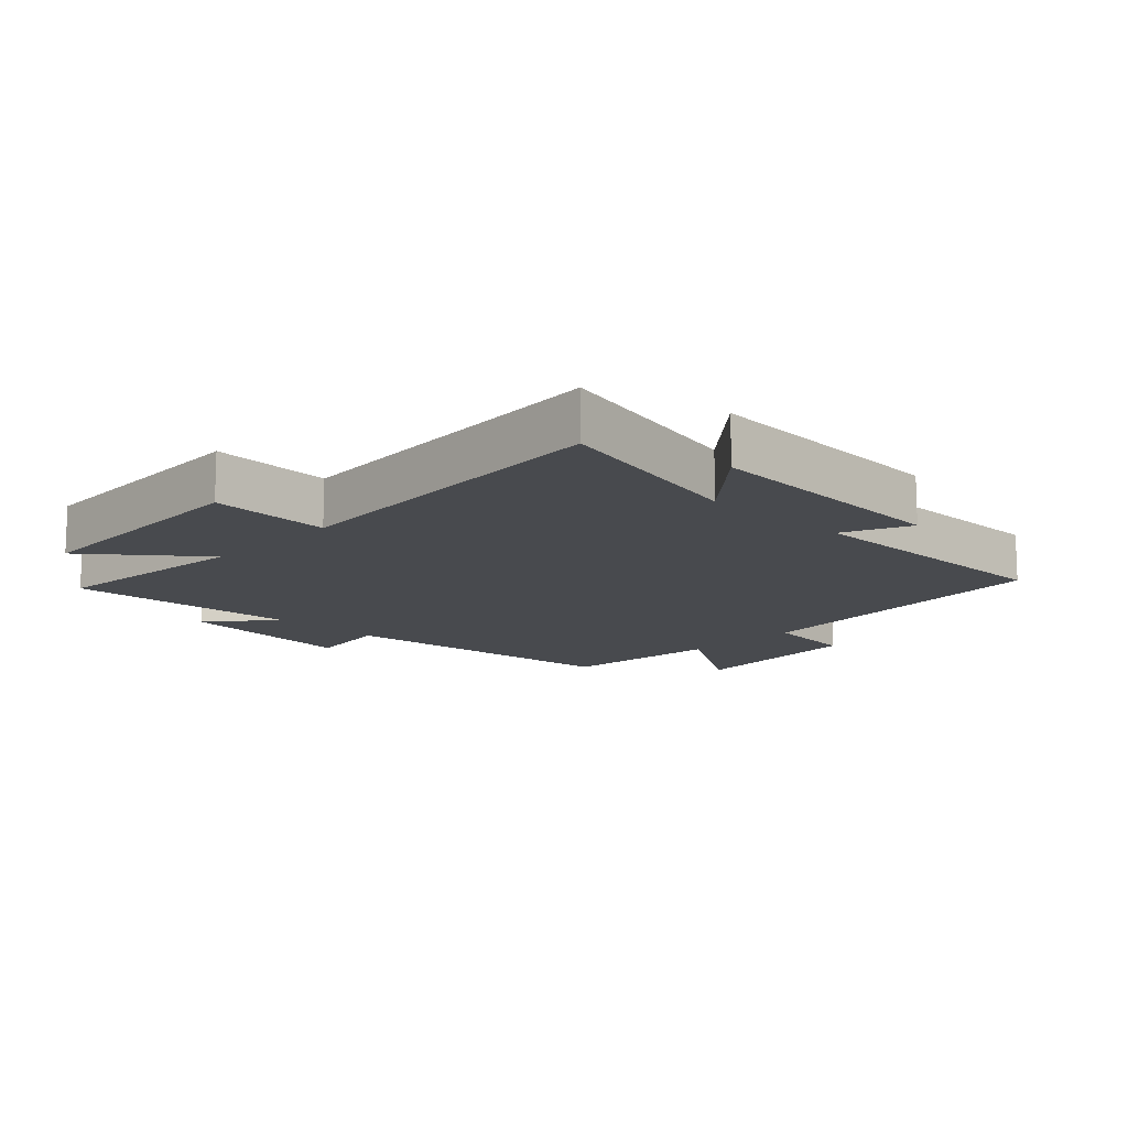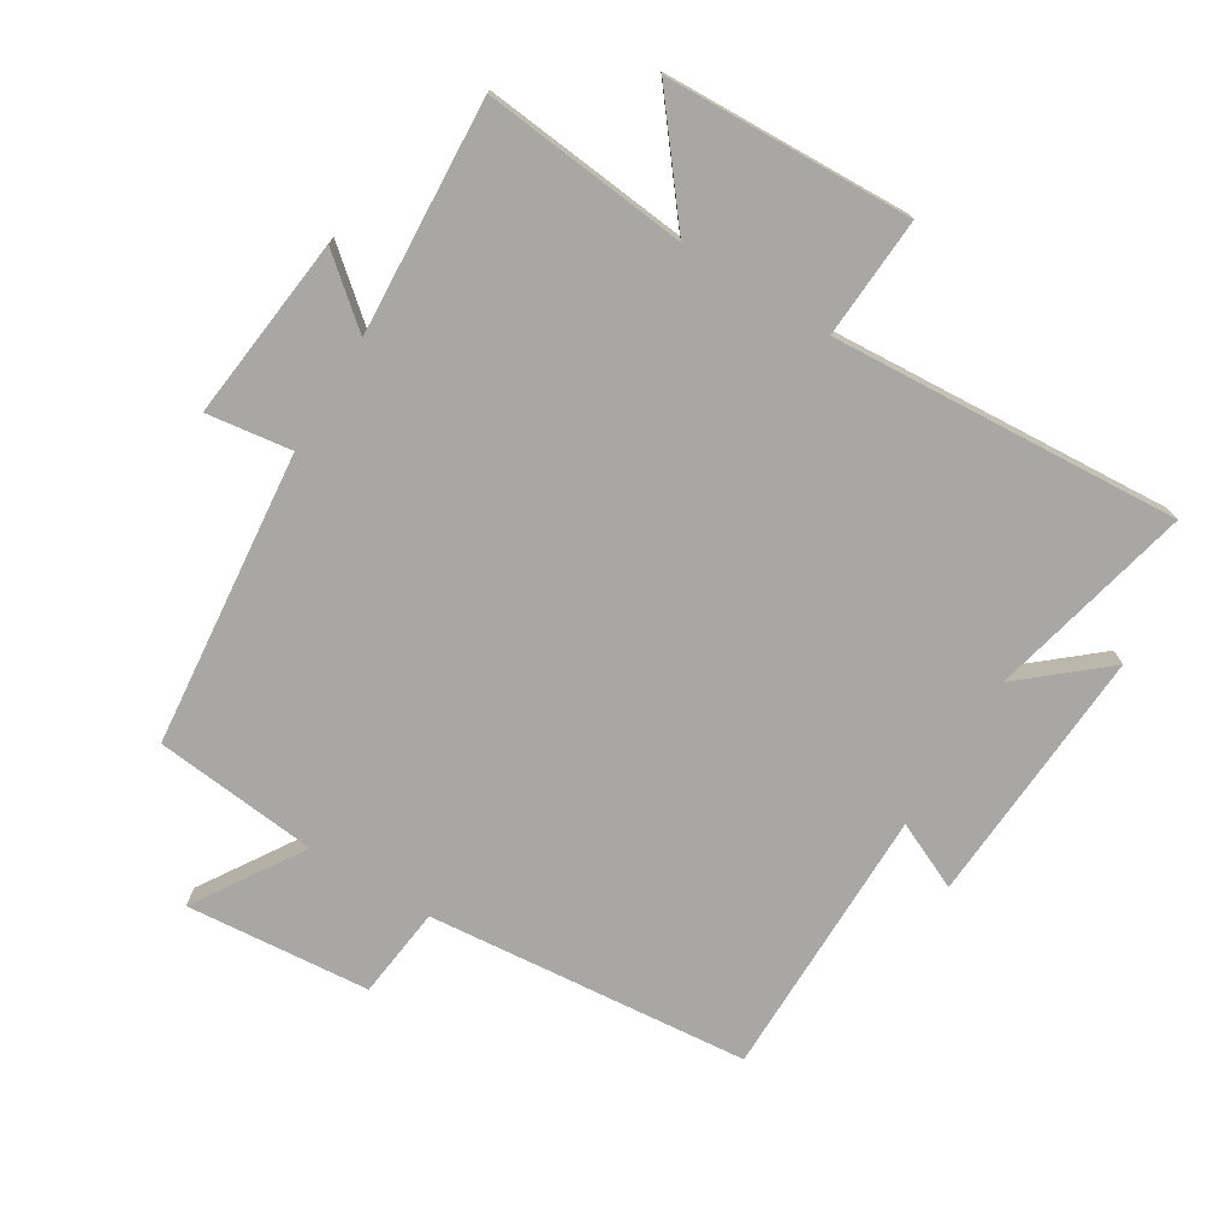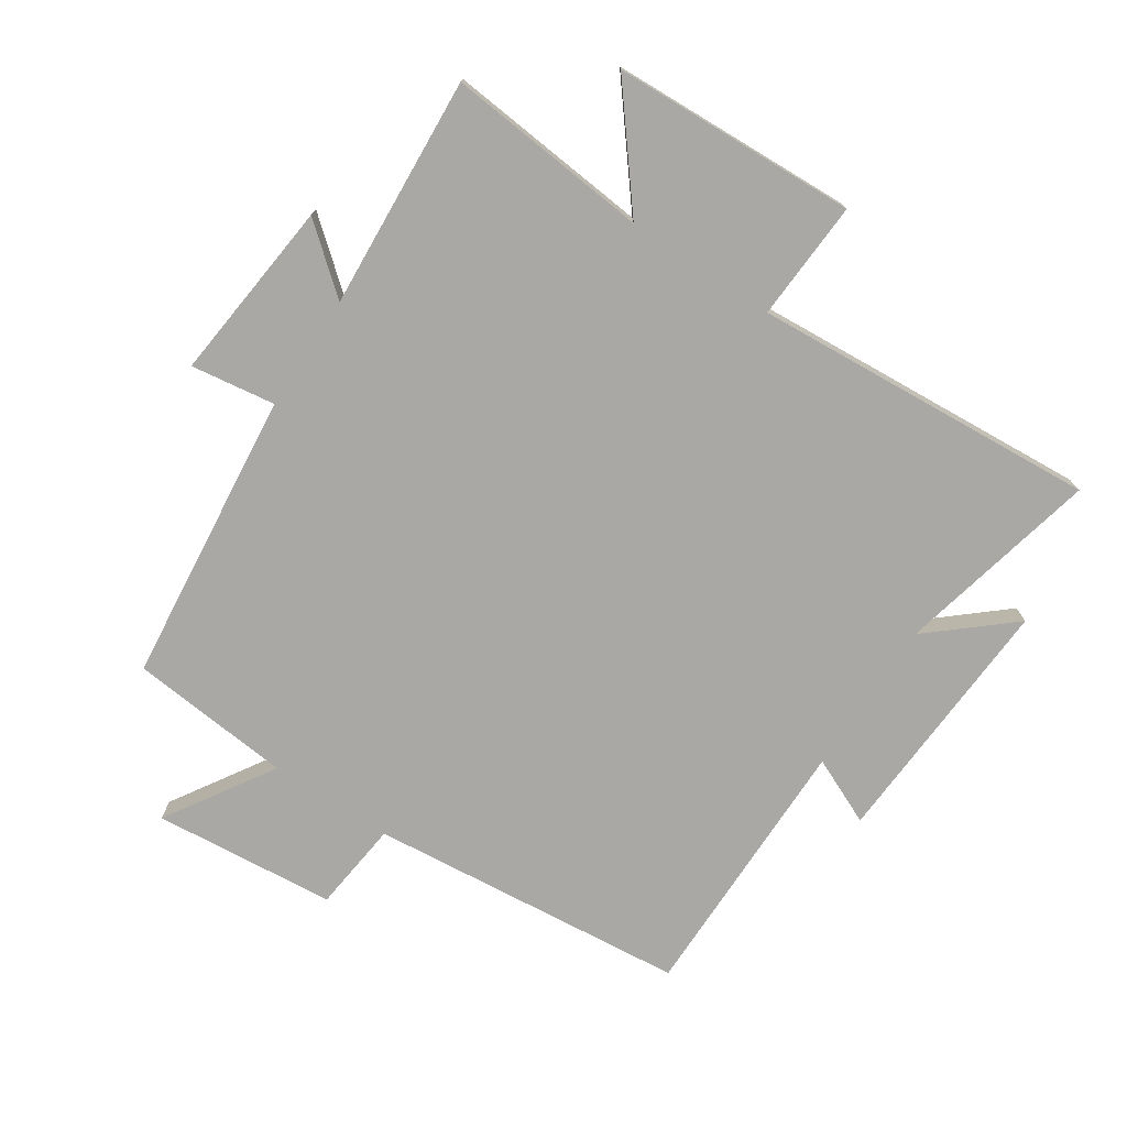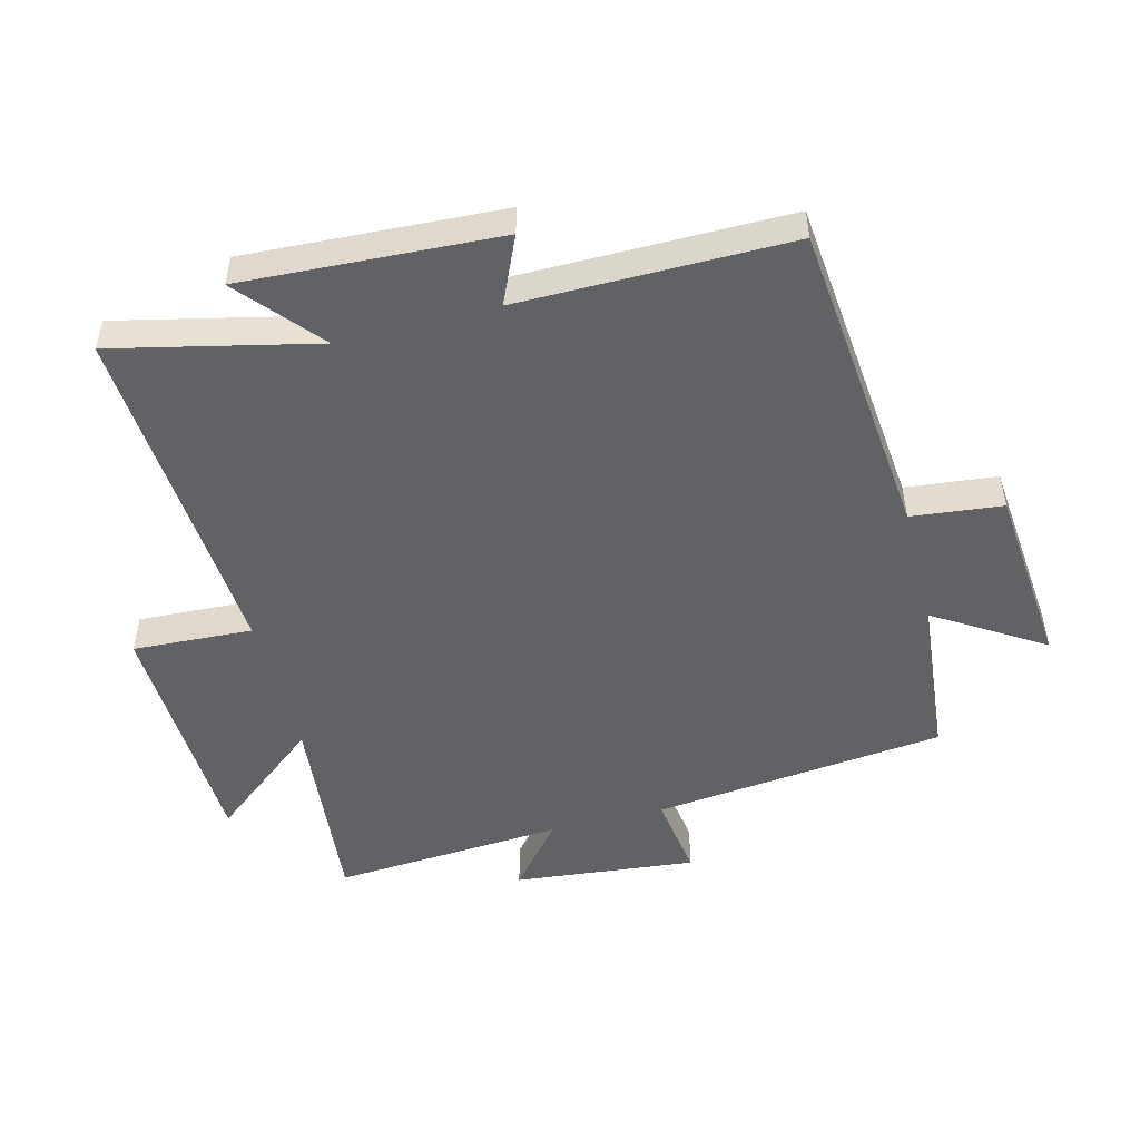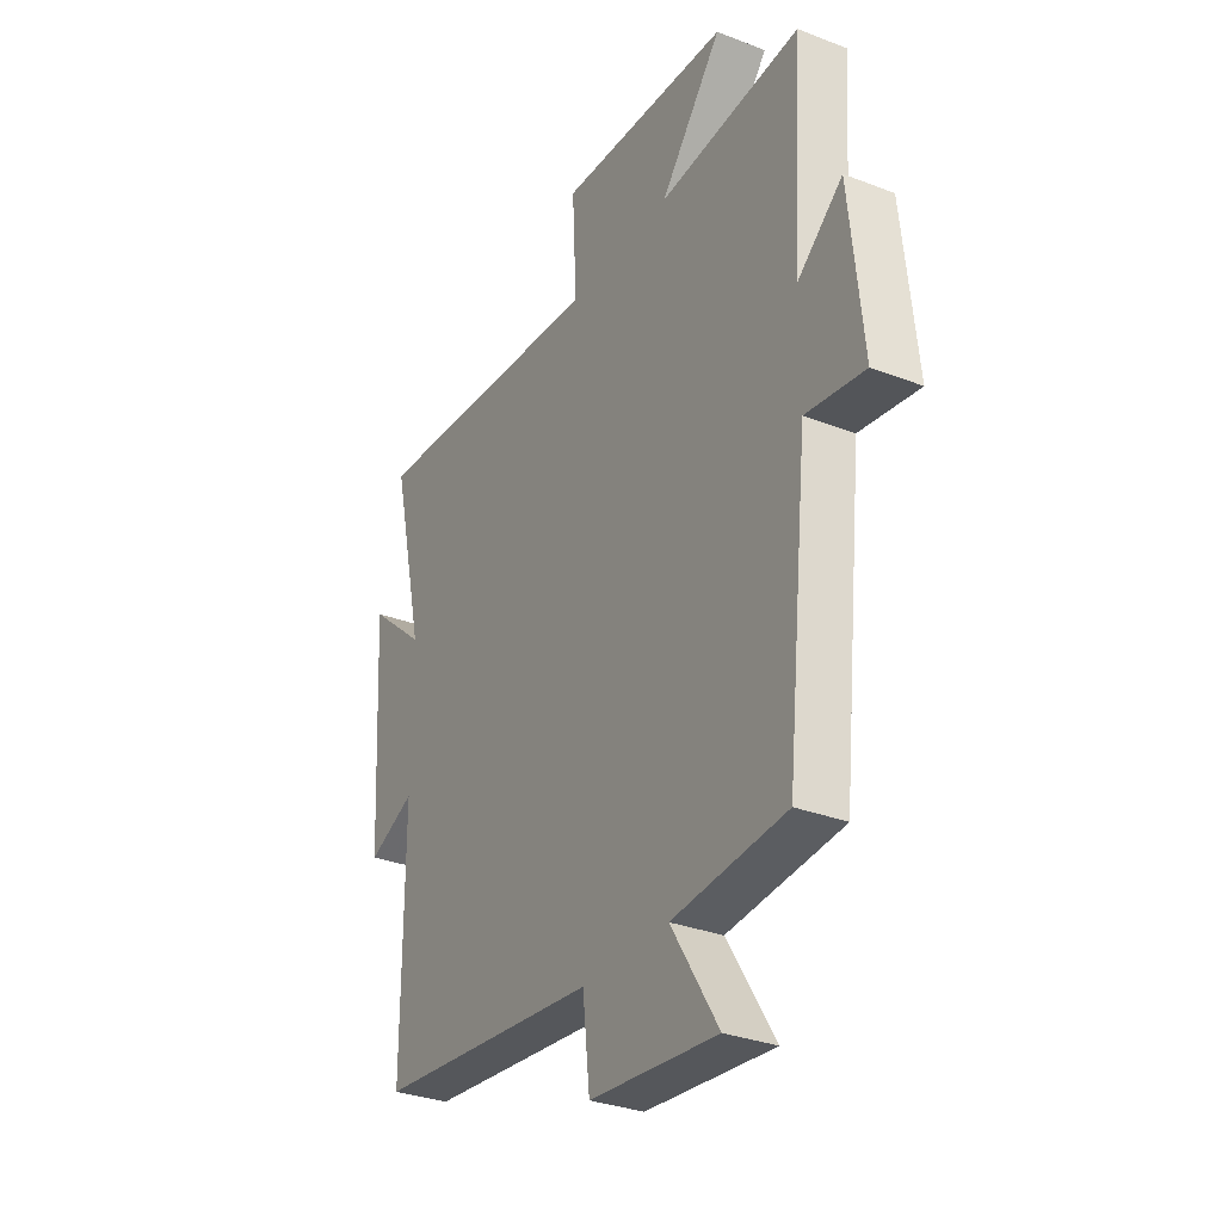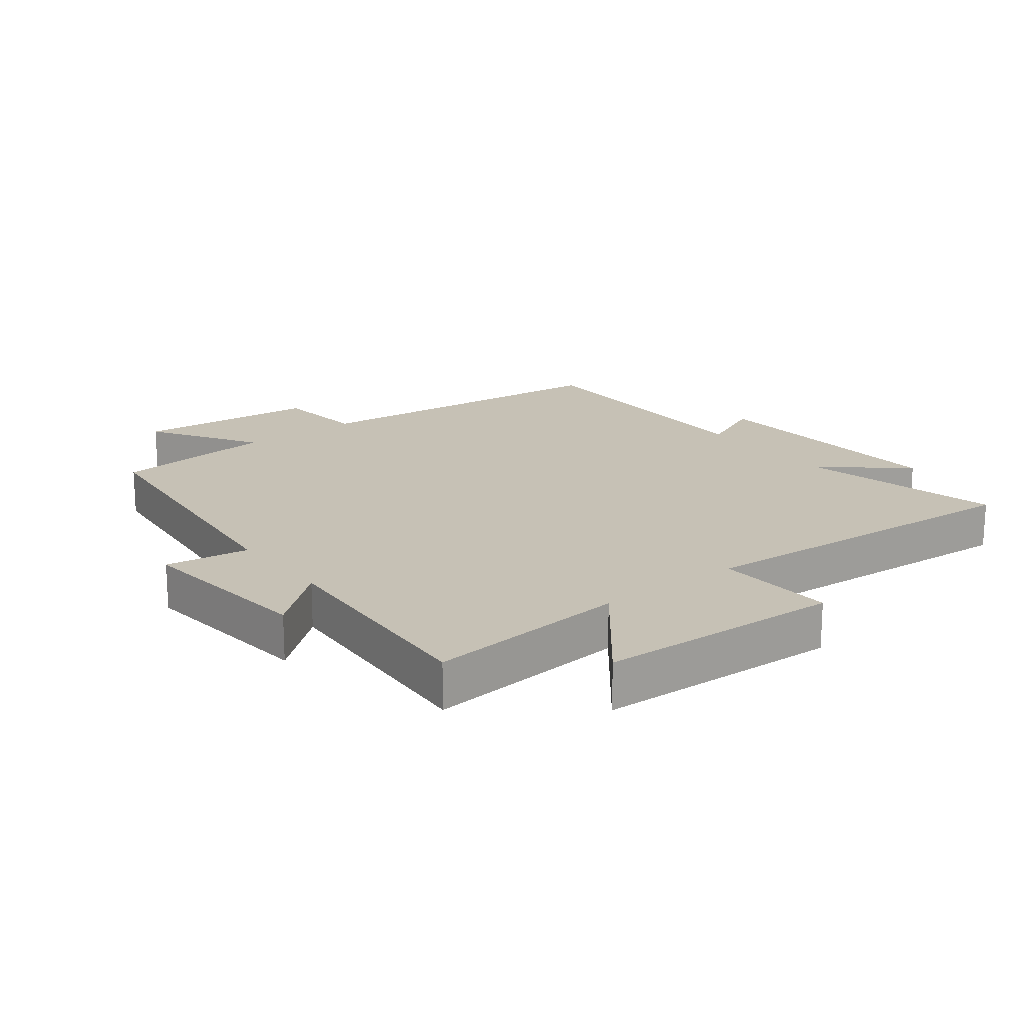
<metadata>
{"format":"obj","ext":"obj","renderer":"f3d","projection":"perspective","resolution":1024,"background":"white","views":[{"elev":-13.2,"azim":46.0,"up":"+Y"},{"elev":-74.6,"azim":-31.8,"up":"+Y"},{"elev":-74.9,"azim":-33.5,"up":"+Y"},{"elev":-50.5,"azim":104.5,"up":"+Y"},{"elev":-31.3,"azim":-118.9,"up":"+Z"},{"elev":18.8,"azim":-37.7,"up":"+Y"}]}
</metadata>
<code>
v 0.501 0.07 -0.451
v 0 0.07 -0.5
v -0.016 0.07 -0.643
v -0.302 0.07 -0.669
v -0.196 0.07 -0.5
v -0.451 0.07 -0.475
v -0.5 0.07 -0.015
v -0.632 0.07 -0.034
v -0.602 0.07 0.252
v -0.5 0.07 0.167
v -0.524 0.07 0.531
v -0.205 0.07 0.5
v -0.343 0.07 0.672
v 0.041 0.07 0.688
v 0.031 0.07 0.5
v 0.573 0.07 0.538
v 0.5 0.07 0.22
v 0.627 0.07 0.329
v 0.605 0.07 -0.073
v 0.5 0.07 -0.026
v 0.501 0 -0.451
v 0 0 -0.5
v -0.016 0 -0.643
v -0.302 0 -0.669
v -0.196 0 -0.5
v -0.451 0 -0.475
v -0.5 0 -0.015
v -0.632 0 -0.034
v -0.602 0 0.252
v -0.5 0 0.167
v -0.524 0 0.531
v -0.205 0 0.5
v -0.343 0 0.672
v 0.041 0 0.688
v 0.031 0 0.5
v 0.573 0 0.538
v 0.5 0 0.22
v 0.627 0 0.329
v 0.605 0 -0.073
v 0.5 0 -0.026
f 17 18 19 20
f 15 16 17
f 15 17 20
f 12 13 14 15
f 12 15 20 1
f 10 11 12 1
f 7 8 9 10
f 5 6 7 10
f 2 3 4 5
f 1 2 5 10
f 40 39 38 37
f 37 36 35
f 40 37 35
f 35 34 33 32
f 21 40 35 32
f 21 32 31 30
f 30 29 28 27
f 30 27 26 25
f 25 24 23 22
f 30 25 22 21
f 1 21 22 2
f 2 22 23 3
f 3 23 24 4
f 4 24 25 5
f 5 25 26 6
f 6 26 27 7
f 7 27 28 8
f 8 28 29 9
f 9 29 30 10
f 10 30 31 11
f 11 31 32 12
f 12 32 33 13
f 13 33 34 14
f 14 34 35 15
f 15 35 36 16
f 16 36 37 17
f 17 37 38 18
f 18 38 39 19
f 19 39 40 20
f 20 40 21 1

</code>
